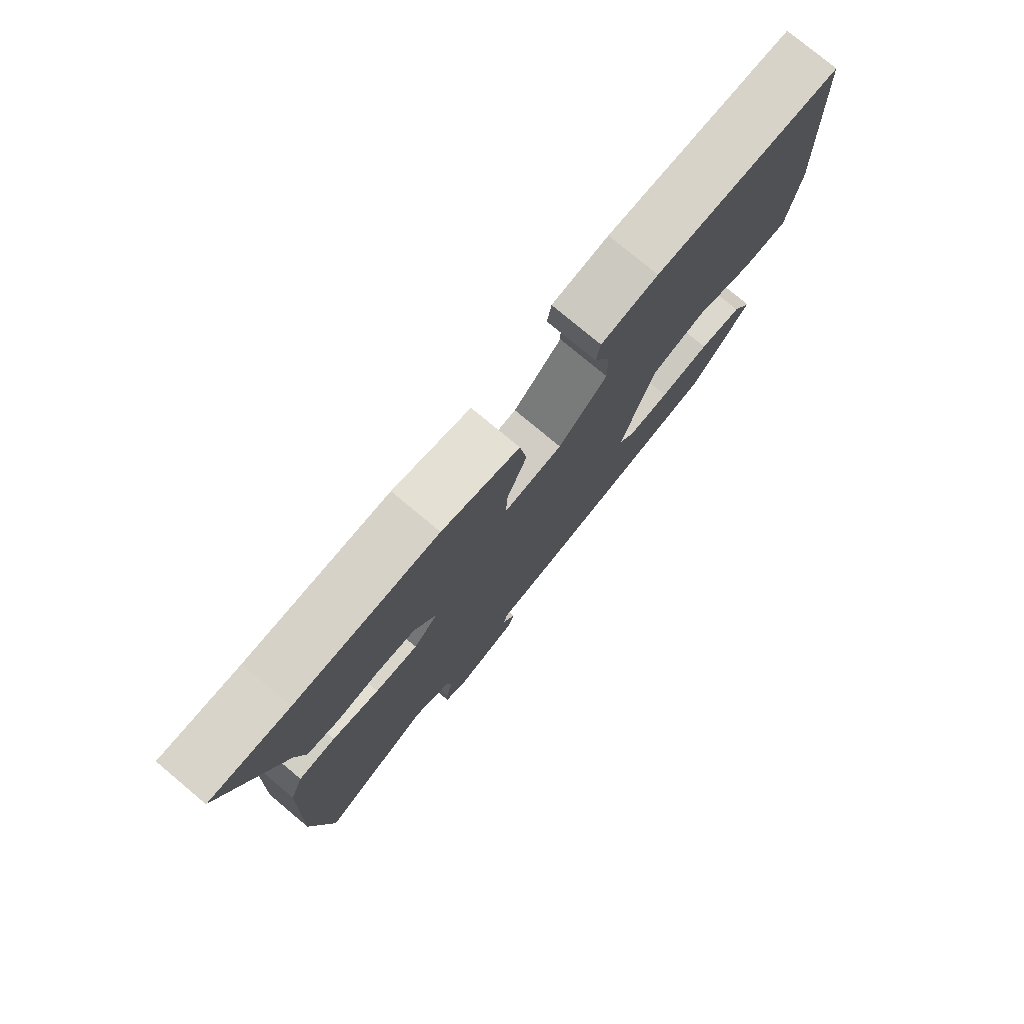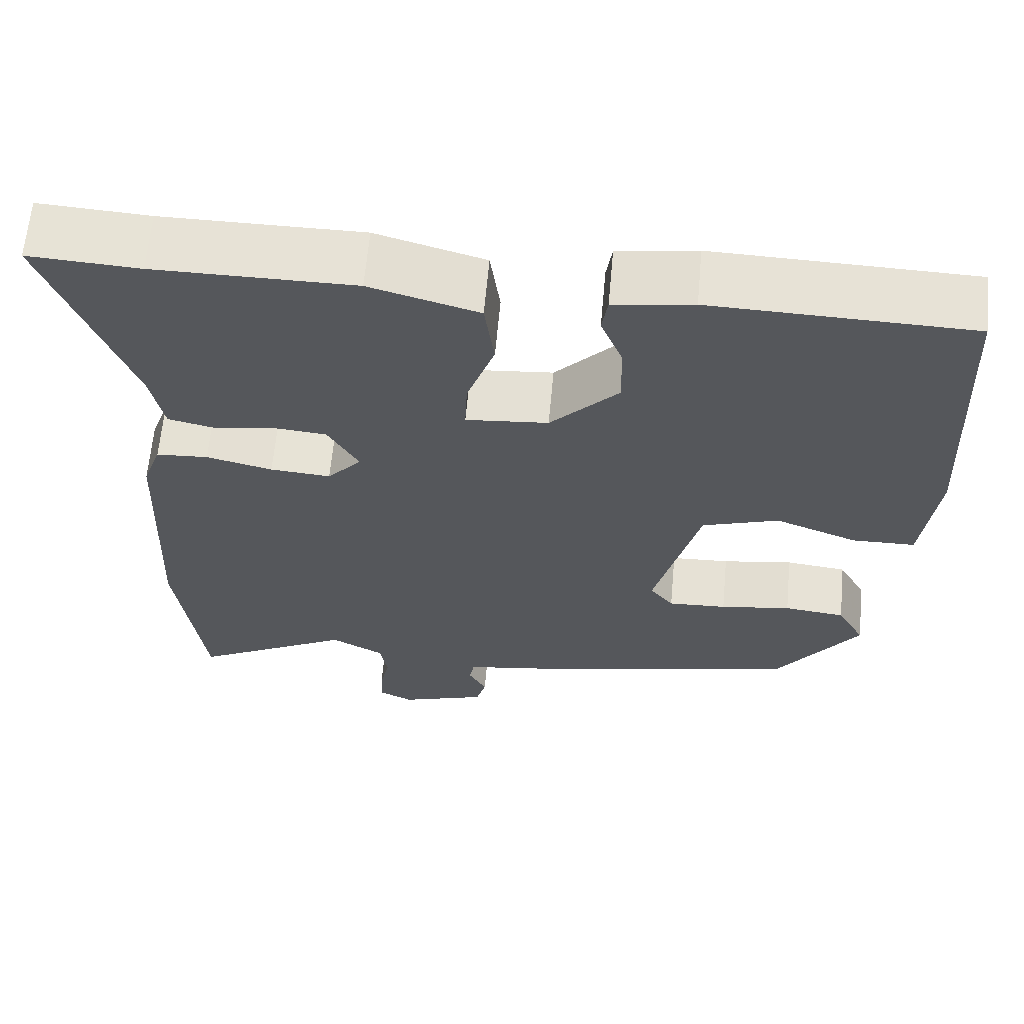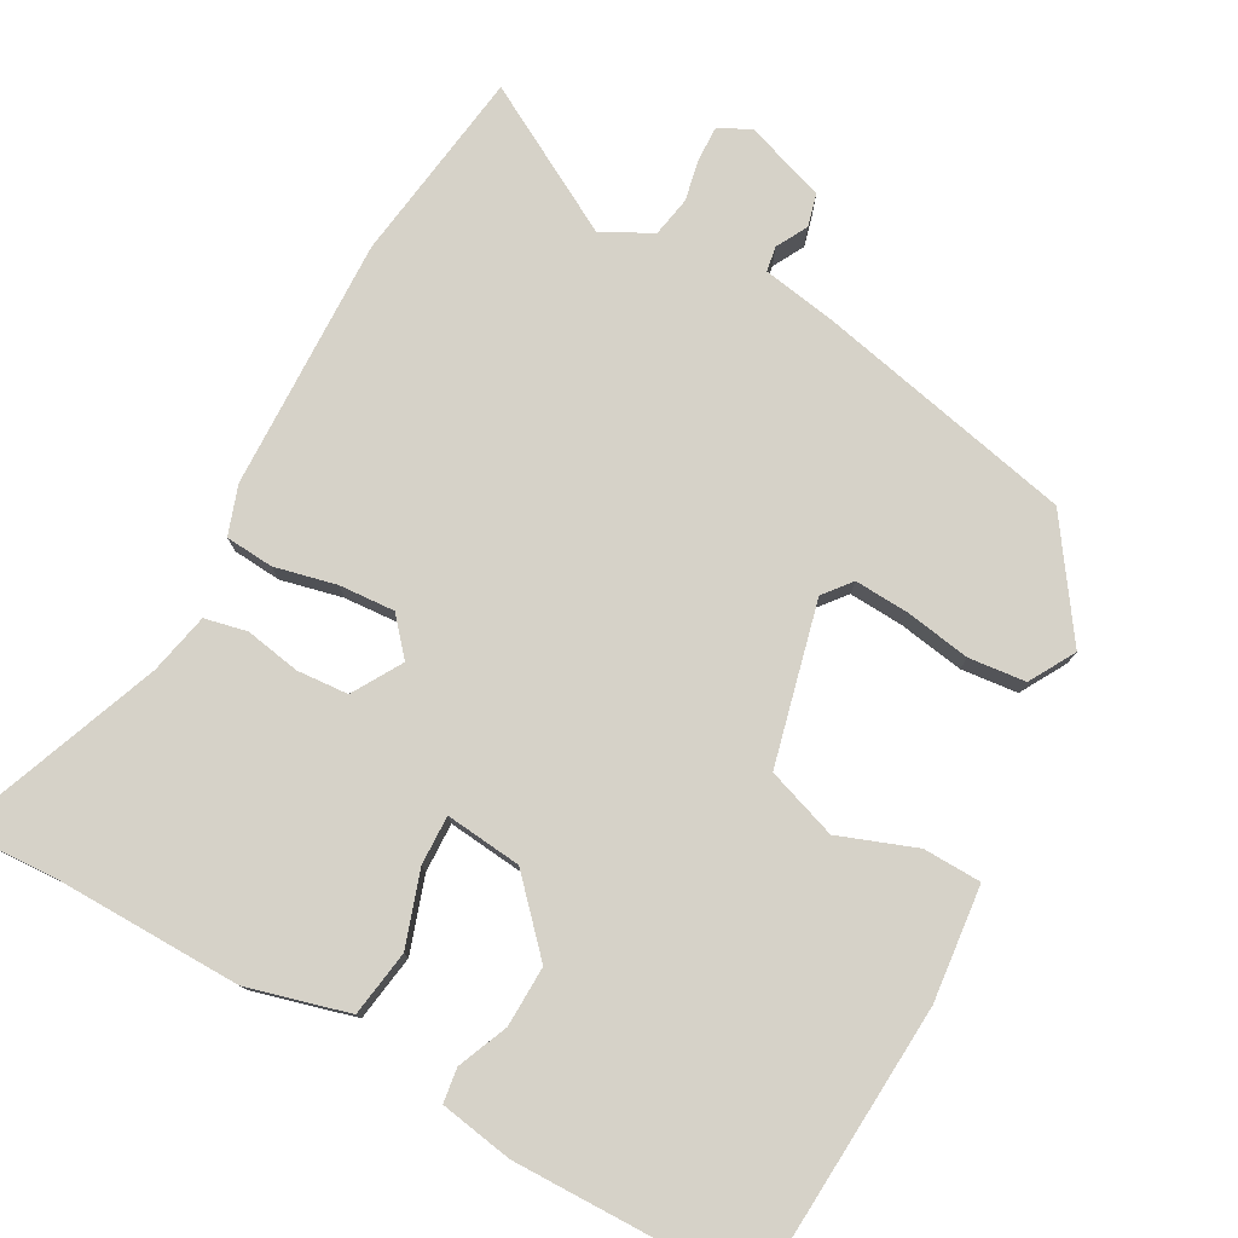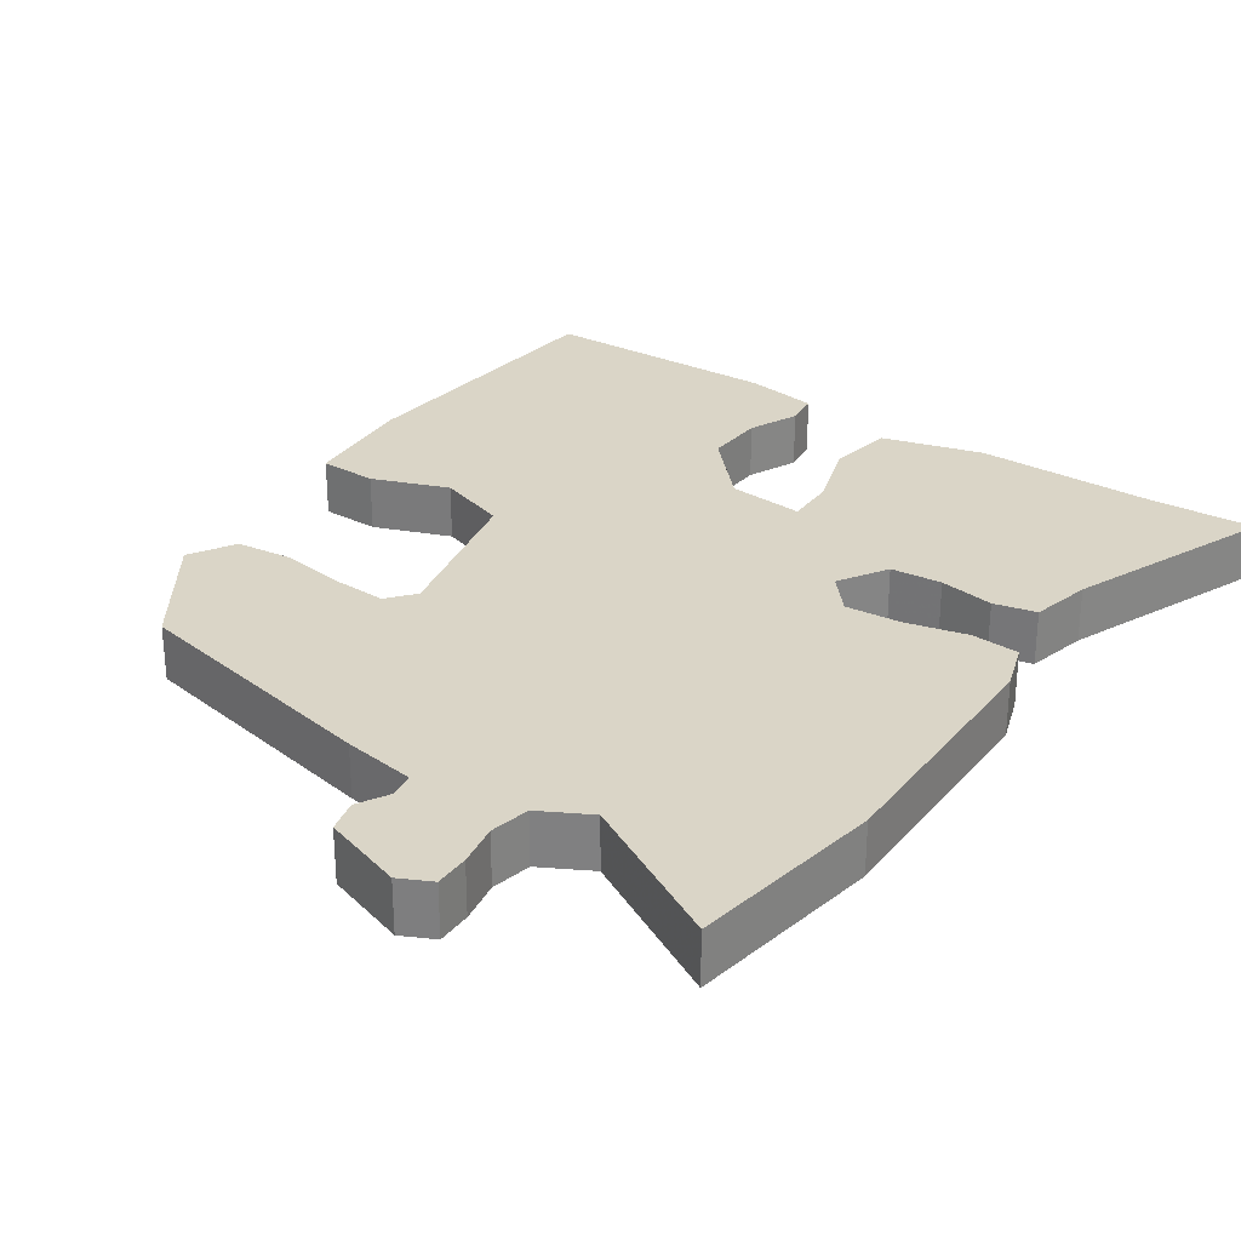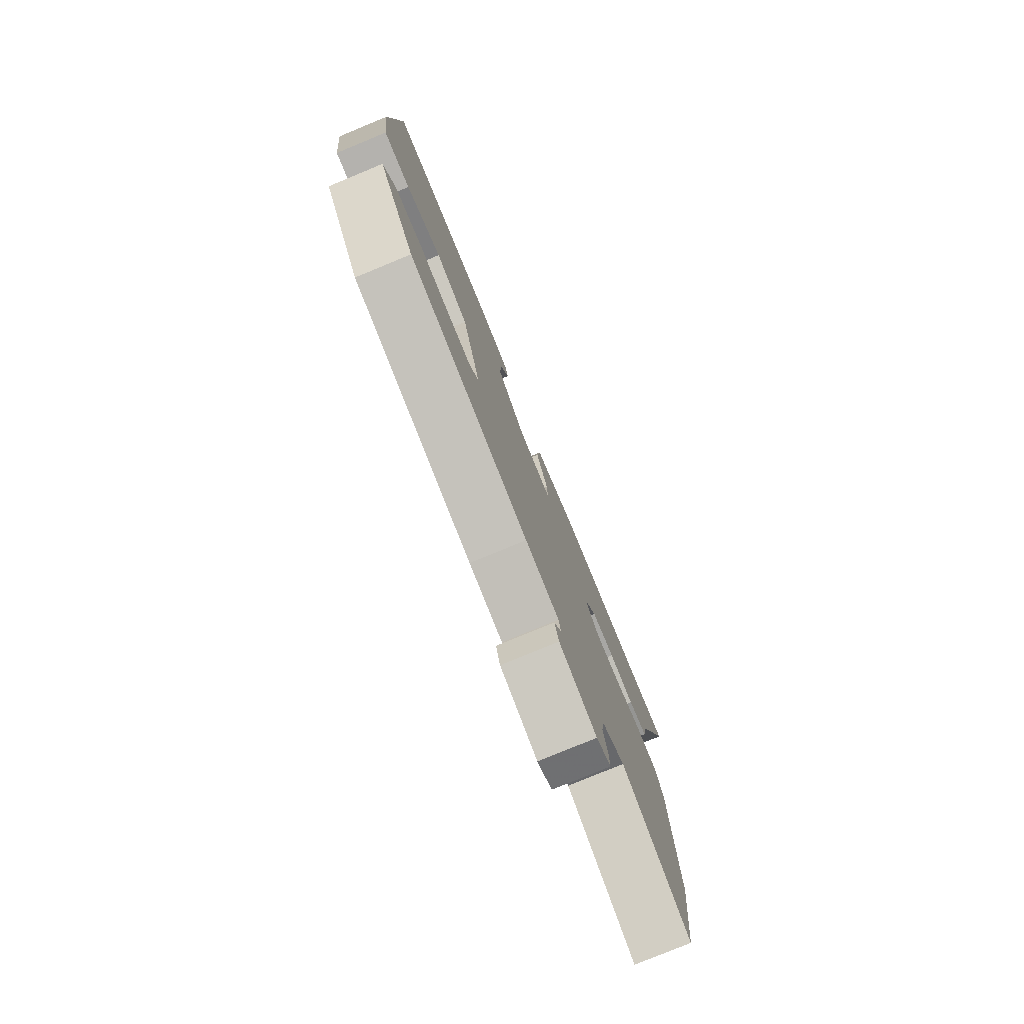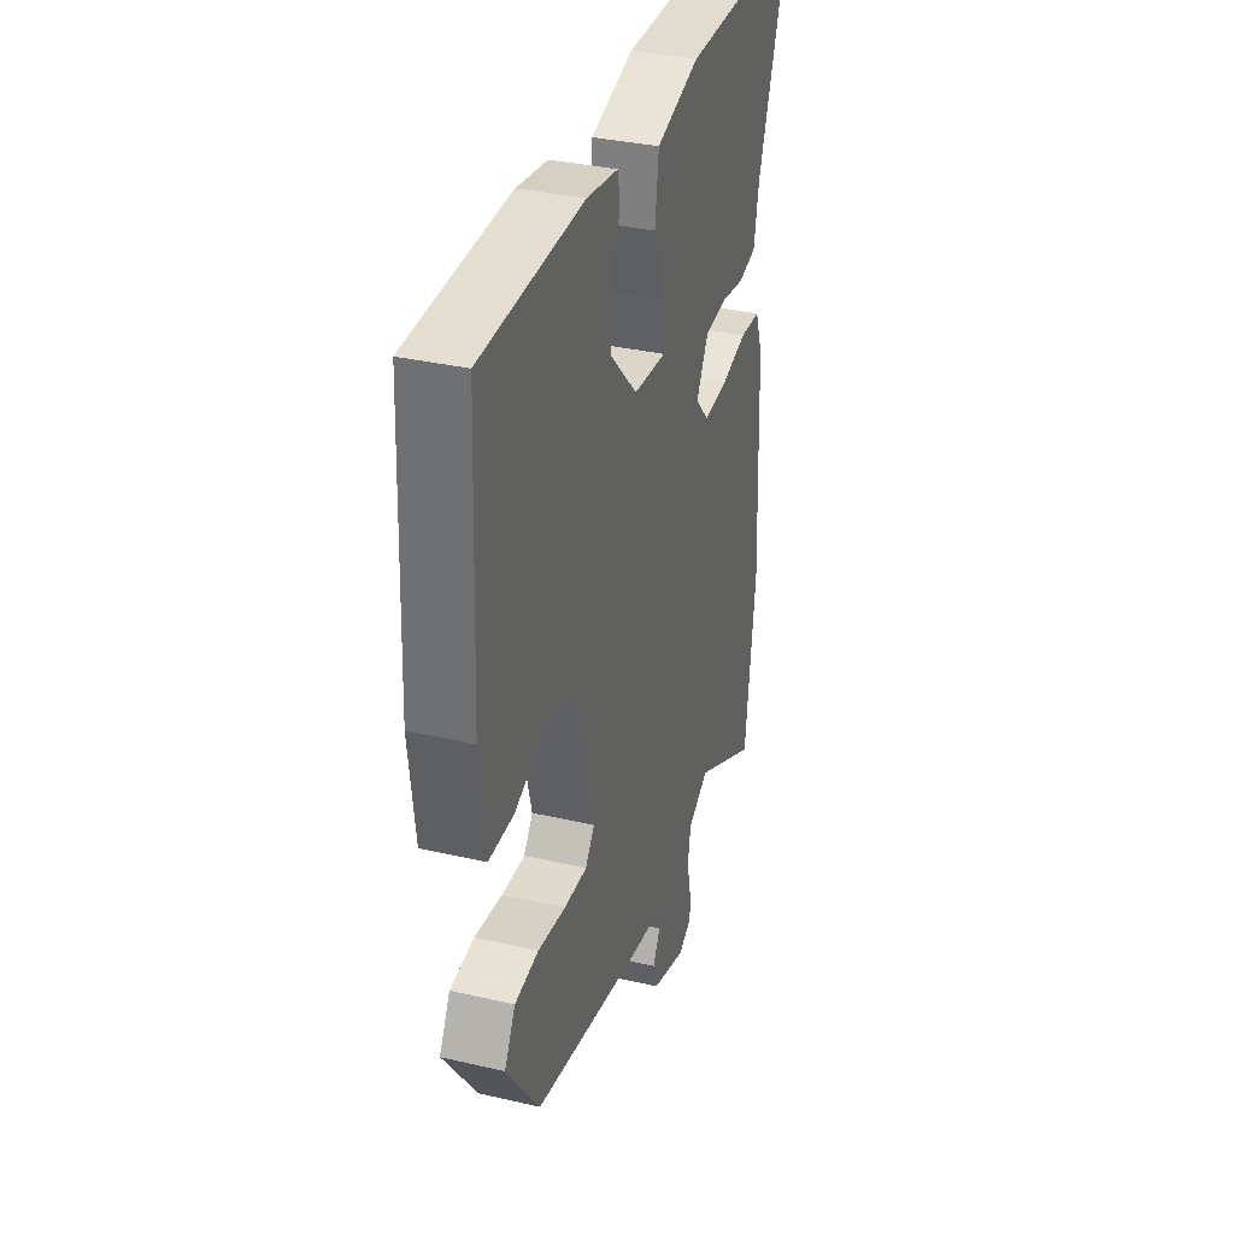
<metadata>
{"format":"obj","ext":"obj","renderer":"f3d","projection":"perspective","resolution":1024,"background":"white","views":[{"elev":78.2,"azim":-50.2,"up":"+Z"},{"elev":63.4,"azim":5.2,"up":"+Z"},{"elev":77.8,"azim":29.7,"up":"+Y"},{"elev":29.0,"azim":-144.5,"up":"+Y"},{"elev":-79.1,"azim":112.4,"up":"+Z"},{"elev":34.5,"azim":107.3,"up":"+Z"}]}
</metadata>
<code>
v 0.492 0.07 0.502
v 0.51 0.07 0.121
v 0.492 0.07 -0.031
v 0.415 0.07 -0.032
v 0.314 0.07 0.007
v 0.22 0.07 -0.024
v 0.165 0.07 -0.236
v 0.194 0.07 -0.273
v 0.266 0.07 -0.27
v 0.353 0.07 -0.257
v 0.428 0.07 -0.266
v 0.462 0.07 -0.327
v 0.358 0.07 -0.473
v 0.012 0.07 -0.544
v -0.085 0.07 -0.559
v -0.091 0.07 -0.592
v -0.069 0.07 -0.634
v -0.081 0.07 -0.677
v -0.188 0.07 -0.712
v -0.23 0.07 -0.691
v -0.228 0.07 -0.645
v -0.216 0.07 -0.589
v -0.225 0.07 -0.536
v -0.29 0.07 -0.5
v -0.487 0.07 -0.606
v -0.519 0.07 -0.348
v -0.504 0.07 -0.013
v -0.481 0.07 0.051
v -0.417 0.07 0.055
v -0.336 0.07 0.035
v -0.262 0.07 0.029
v -0.22 0.07 0.076
v -0.258 0.07 0.142
v -0.326 0.07 0.148
v -0.399 0.07 0.136
v -0.455 0.07 0.149
v -0.471 0.07 0.23
v -0.571 0.07 0.504
v -0.436 0.07 0.496
v -0.192 0.07 0.496
v -0.059 0.07 0.458
v -0.047 0.07 0.37
v -0.081 0.07 0.273
v -0.084 0.07 0.208
v 0.017 0.07 0.217
v 0.1 0.07 0.304
v 0.099 0.07 0.384
v 0.072 0.07 0.451
v 0.079 0.07 0.496
v 0.176 0.07 0.511
v 0.492 0 0.502
v 0.51 0 0.121
v 0.492 0 -0.031
v 0.415 0 -0.032
v 0.314 0 0.007
v 0.22 0 -0.024
v 0.165 0 -0.236
v 0.194 0 -0.273
v 0.266 0 -0.27
v 0.353 0 -0.257
v 0.428 0 -0.266
v 0.462 0 -0.327
v 0.358 0 -0.473
v 0.012 0 -0.544
v -0.085 0 -0.559
v -0.091 0 -0.592
v -0.069 0 -0.634
v -0.081 0 -0.677
v -0.188 0 -0.712
v -0.23 0 -0.691
v -0.228 0 -0.645
v -0.216 0 -0.589
v -0.225 0 -0.536
v -0.29 0 -0.5
v -0.487 0 -0.606
v -0.519 0 -0.348
v -0.504 0 -0.013
v -0.481 0 0.051
v -0.417 0 0.055
v -0.336 0 0.035
v -0.262 0 0.029
v -0.22 0 0.076
v -0.258 0 0.142
v -0.326 0 0.148
v -0.399 0 0.136
v -0.455 0 0.149
v -0.471 0 0.23
v -0.571 0 0.504
v -0.436 0 0.496
v -0.192 0 0.496
v -0.059 0 0.458
v -0.047 0 0.37
v -0.081 0 0.273
v -0.084 0 0.208
v 0.017 0 0.217
v 0.1 0 0.304
v 0.099 0 0.384
v 0.072 0 0.451
v 0.079 0 0.496
v 0.176 0 0.511
f 3 4 5
f 2 3 5
f 1 2 5
f 50 1 5
f 49 50 5
f 48 49 5
f 47 48 5
f 46 47 5 6
f 45 46 6 7
f 44 45 7
f 41 42 43
f 40 41 43
f 39 40 43
f 39 43 44
f 38 39 44
f 37 38 44
f 36 37 44
f 35 36 44
f 34 35 44
f 33 34 44
f 32 33 44 7
f 28 29 30
f 27 28 30
f 26 27 30
f 25 26 30
f 24 25 30
f 23 24 30 31
f 32 7 8
f 31 32 8
f 23 31 8
f 22 23 8
f 20 21 22
f 19 20 22
f 18 19 22
f 17 18 22
f 16 17 22
f 13 14 15
f 12 13 15
f 11 12 15
f 10 11 15
f 9 10 15
f 22 8 9 15
f 15 16 22
f 55 54 53
f 55 53 52
f 55 52 51
f 55 51 100
f 55 100 99
f 55 99 98
f 55 98 97
f 56 55 97 96
f 57 56 96 95
f 57 95 94
f 93 92 91
f 93 91 90
f 93 90 89
f 94 93 89
f 94 89 88
f 94 88 87
f 94 87 86
f 94 86 85
f 94 85 84
f 94 84 83
f 57 94 83 82
f 80 79 78
f 80 78 77
f 80 77 76
f 80 76 75
f 80 75 74
f 81 80 74 73
f 58 57 82
f 58 82 81
f 58 81 73
f 58 73 72
f 72 71 70
f 72 70 69
f 72 69 68
f 72 68 67
f 72 67 66
f 65 64 63
f 65 63 62
f 65 62 61
f 65 61 60
f 65 60 59
f 65 59 58 72
f 72 66 65
f 1 51 52 2
f 2 52 53 3
f 3 53 54 4
f 4 54 55 5
f 5 55 56 6
f 6 56 57 7
f 7 57 58 8
f 8 58 59 9
f 9 59 60 10
f 10 60 61 11
f 11 61 62 12
f 12 62 63 13
f 13 63 64 14
f 14 64 65 15
f 15 65 66 16
f 16 66 67 17
f 17 67 68 18
f 18 68 69 19
f 19 69 70 20
f 20 70 71 21
f 21 71 72 22
f 22 72 73 23
f 23 73 74 24
f 24 74 75 25
f 25 75 76 26
f 26 76 77 27
f 27 77 78 28
f 28 78 79 29
f 29 79 80 30
f 30 80 81 31
f 31 81 82 32
f 32 82 83 33
f 33 83 84 34
f 34 84 85 35
f 35 85 86 36
f 36 86 87 37
f 37 87 88 38
f 38 88 89 39
f 39 89 90 40
f 40 90 91 41
f 41 91 92 42
f 42 92 93 43
f 43 93 94 44
f 44 94 95 45
f 45 95 96 46
f 46 96 97 47
f 47 97 98 48
f 48 98 99 49
f 49 99 100 50
f 50 100 51 1

</code>
